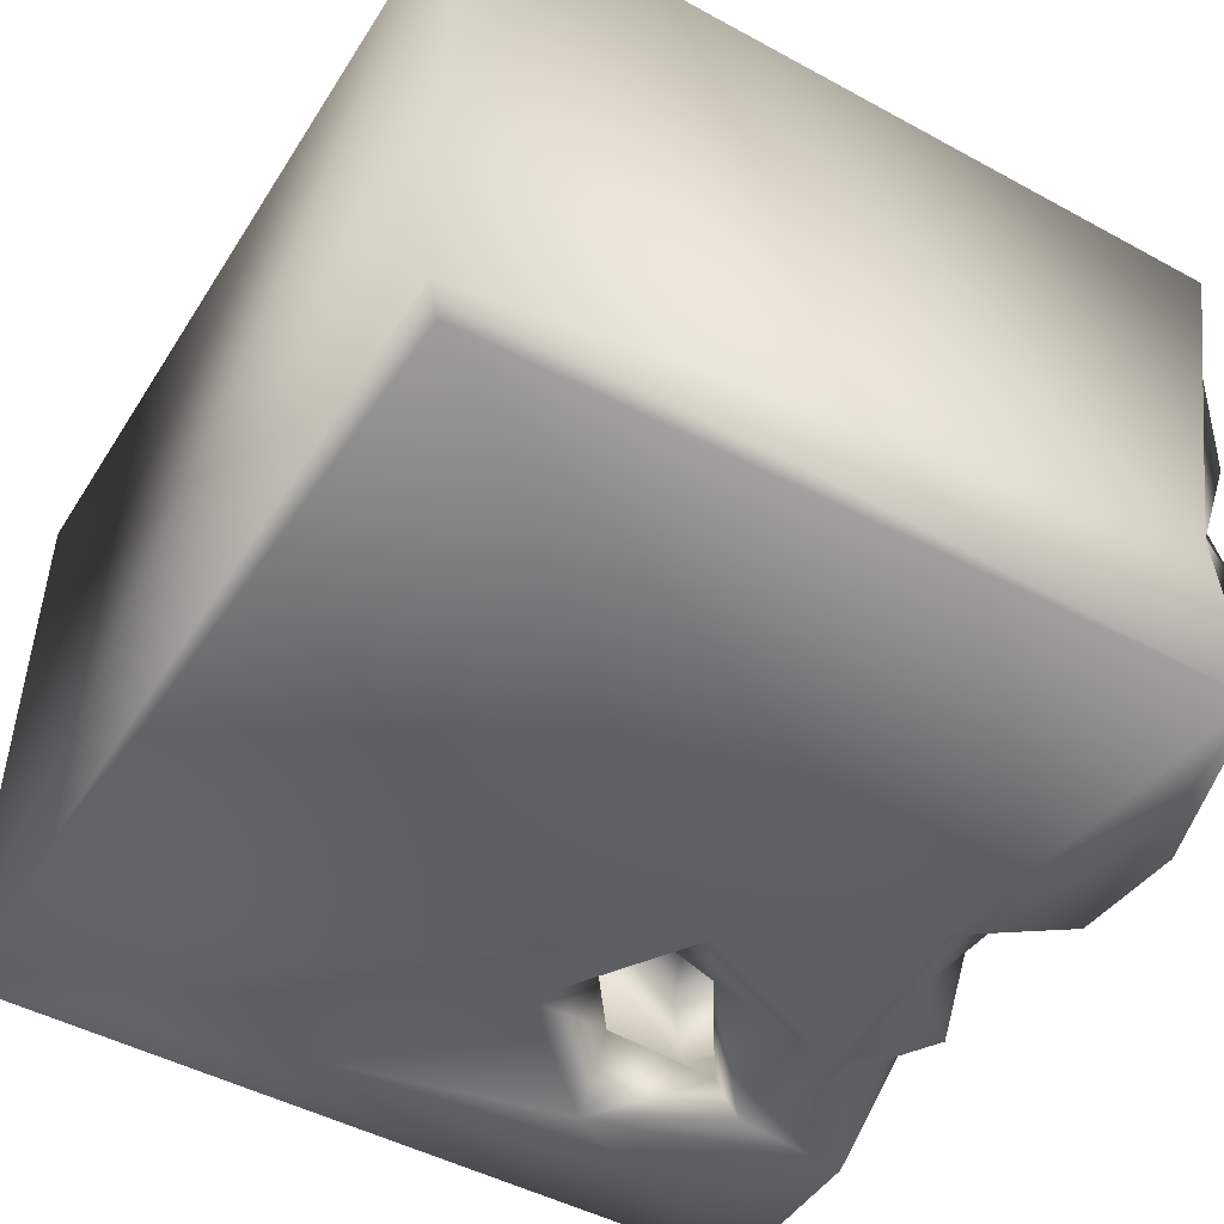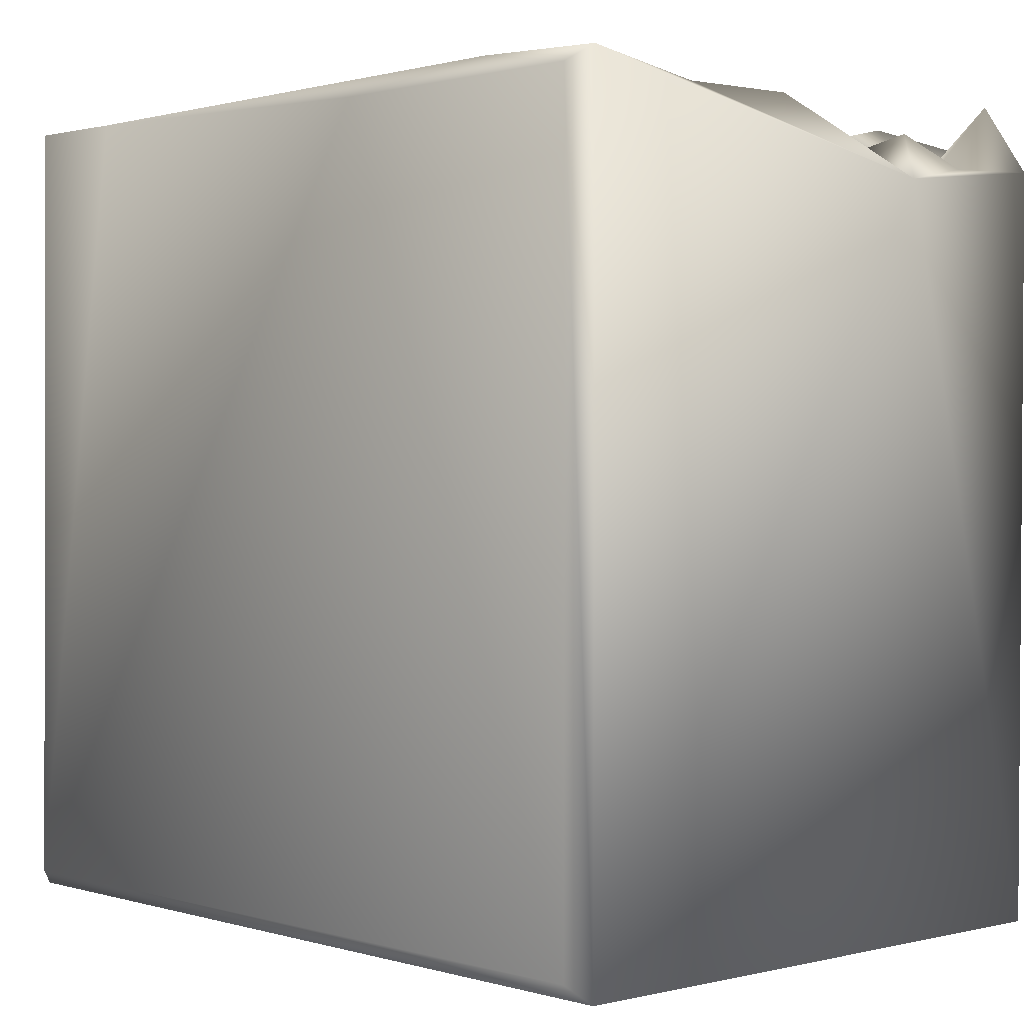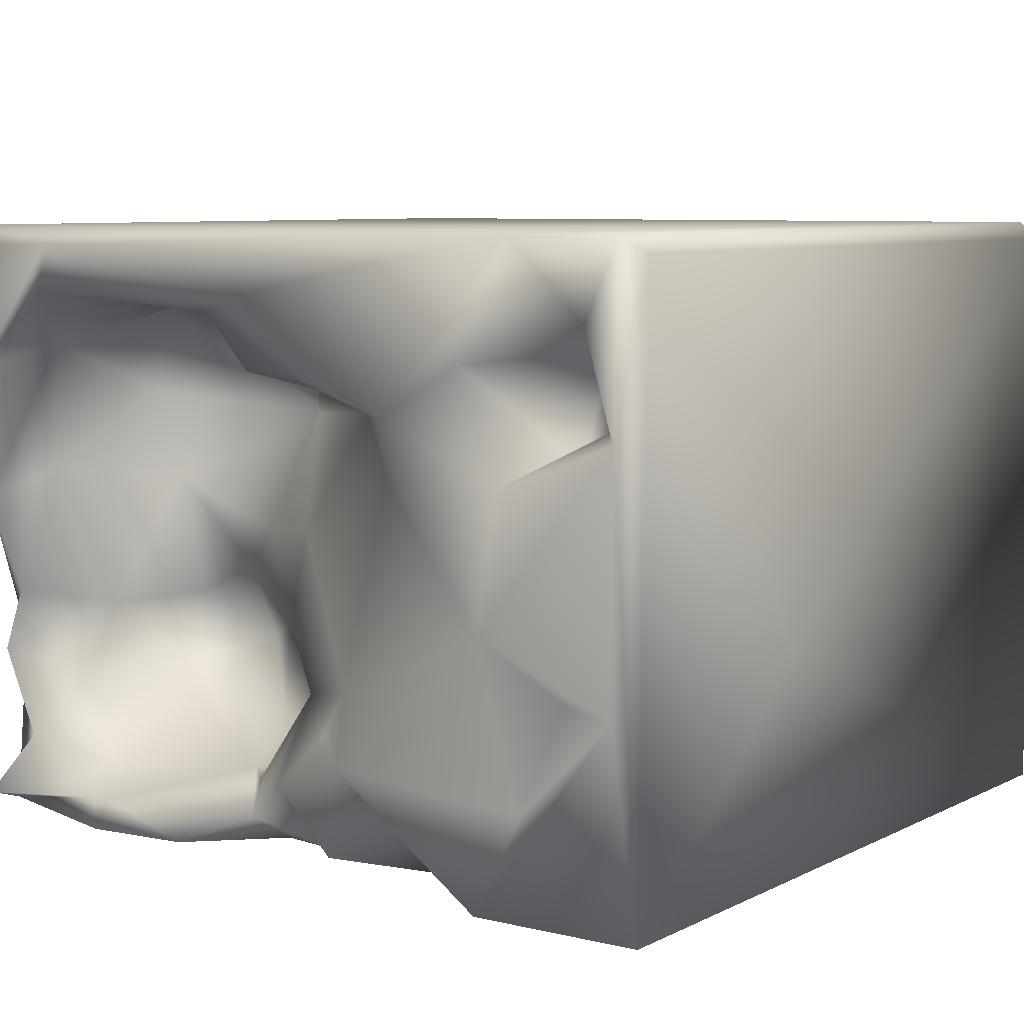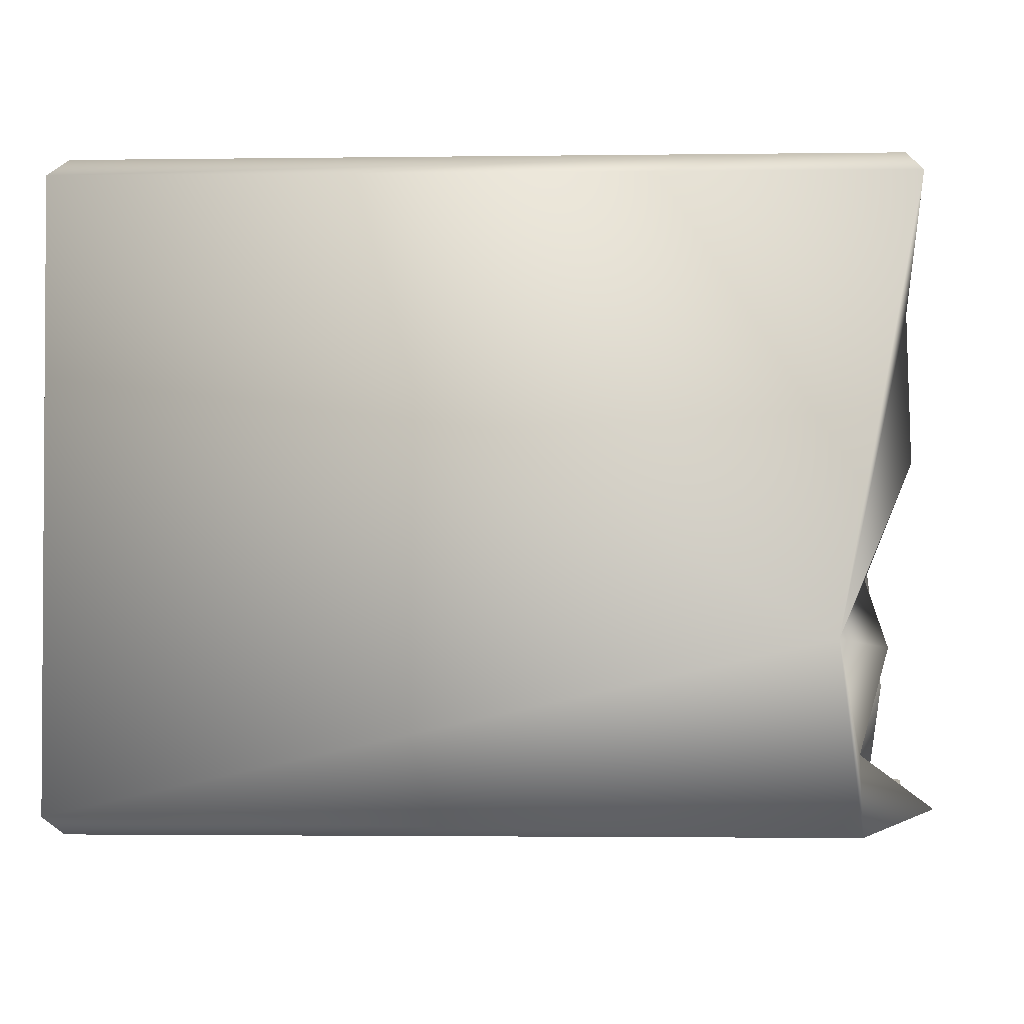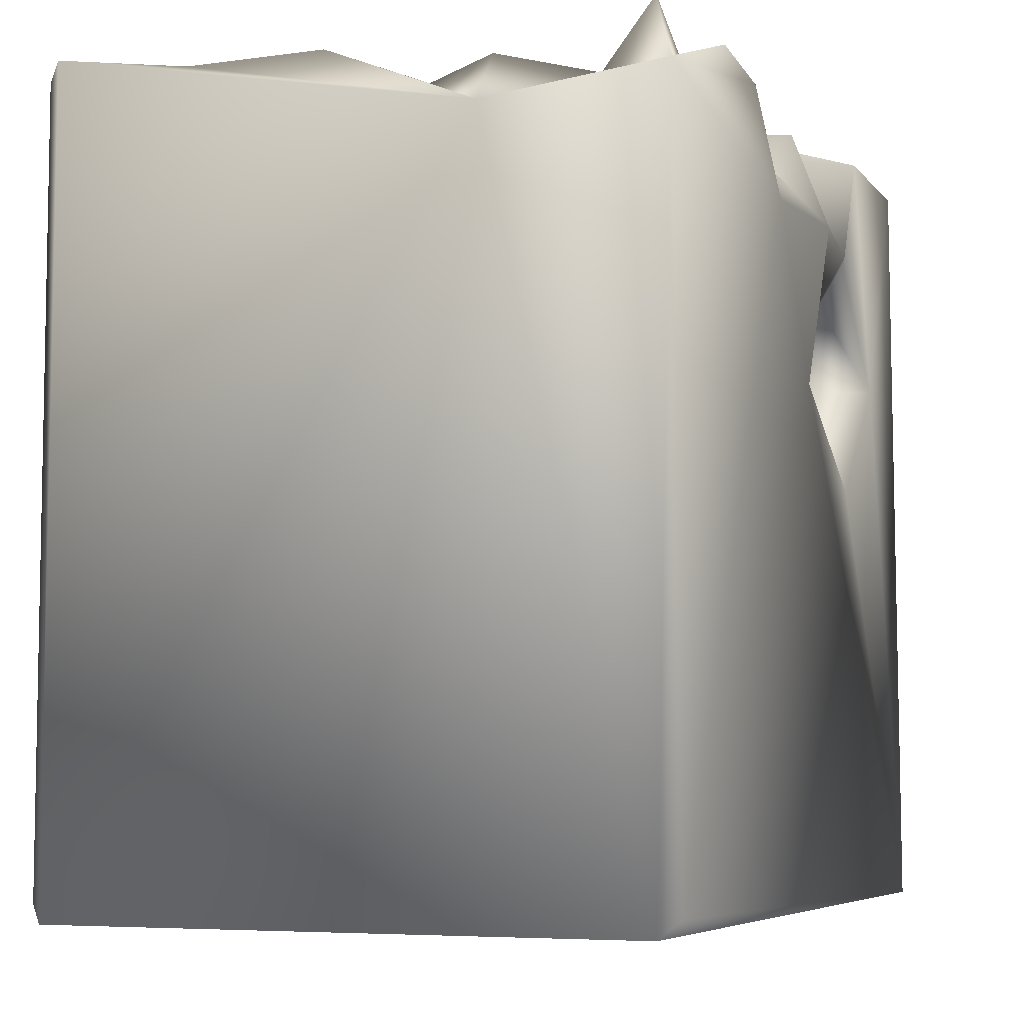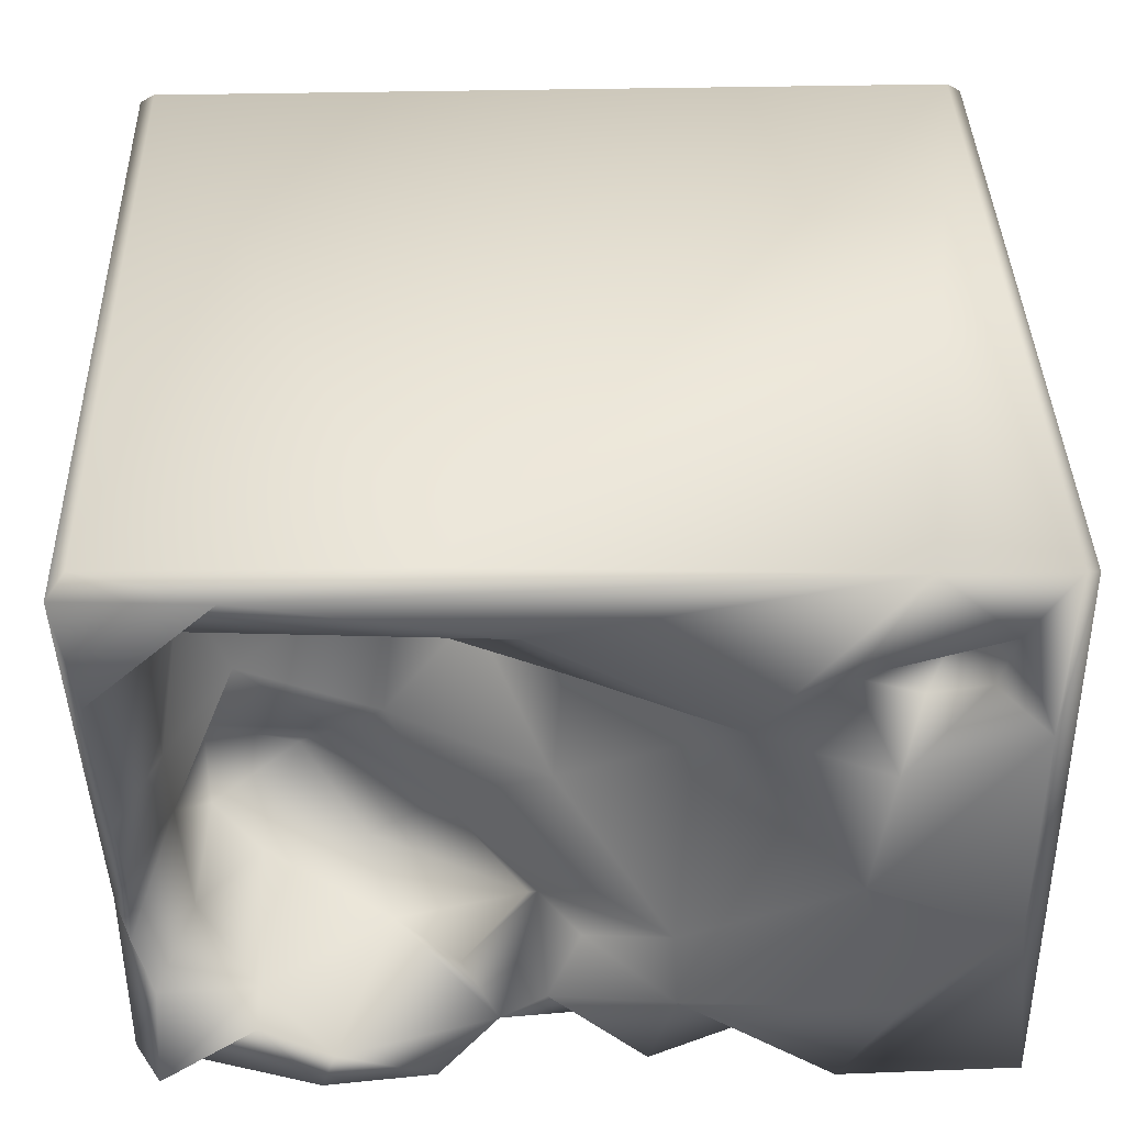
<metadata>
{"format":"obj","ext":"obj","renderer":"f3d","projection":"perspective","resolution":1024,"background":"white","views":[{"elev":-48.4,"azim":58.9,"up":"+Z"},{"elev":0.8,"azim":47.8,"up":"+Y"},{"elev":7.6,"azim":-143.7,"up":"+Z"},{"elev":-2.3,"azim":93.3,"up":"+Z"},{"elev":-5.8,"azim":111.4,"up":"+Y"},{"elev":39.1,"azim":178.4,"up":"+Z"}]}
</metadata>
<code>
o Liquid_Domain
v -8.134 -8.756 6.217
v -8.483 -9.101 5.868
v 8.134 -8.756 6.217
v -8.415 -9.096 -6.204
v 8.483 -9.104 5.865
v 8.476 -9.1 -5.87
v 8.345 5.754 -6.183
v -8.456 6.63 5.835
v -8.454 1.506 -1.809
v -8.108 7.033 6.158
v -0.8803 1.44 -6.124
v 8.458 6.904 5.817
v -3.776 -0.4628 -6.143
v -5.466 -1.5 -2.263
v -6.308 -0.5865 -0.9892
v -4.84 -0.5149 -1.068
v -6.869 0.09097 -2.823
v 1.356 4.772 -6.182
v -4.354 0.1708 -3.417
v 8.42 5.343 -2.622
v -6.181 0.4235 -3.853
v -3.635 0.7289 -0.4738
v -5.641 1.228 -0.4479
v -1.942 1.231 -2.861
v 2.382 6.657 6.191
v -2.141 0.7949 -5.06
v -3.21 0.5736 -5.04
v -6.116 1.99 -6.151
v -6.863 1.208 0.1991
v -7.025 1.353 -1.355
v -3.064 1.356 -1.864
v 7.074 1.203 -2.12
v -5.104 1.948 -4.828
v -7.21 1.971 -3.831
v 5.29 0.7267 -3.046
v 6.98 1.864 -3.604
v 8.134 -8.756 -6.217
v 3.088 1.303 2.149
v -6.566 3.39 -0.7375
v -2.386 2.499 -5.425
v 1.727 3.301 2.363
v 3.434 2.92 -0.252
v -4.552 3.303 -2.68
v -3.376 2.606 -2.956
v -2.643 3.483 -3.397
v 3.928 1.979 -4.424
v 5.969 2.597 -4.164
v 7.015 2.585 2.528
v 2.449 2.478 3.141
v 6.166 2.791 0.7264
v 4.433 2.455 -1.131
v 7.442 3.564 -2.121
v 6.069 3.18 4.423
v 4.594 3.7 4.671
v -8.465 6.853 -6.107
v -7.067 3.142 -1.287
v -5.959 4.124 -4.07
v -5.036 4.23 -5.055
v 7.223 5.309 3.71
v -0.3013 4.563 2.829
v 2.42 3.481 -2.029
v 7.062 4.709 -3.477
v 3.429 3.484 -5.259
v -2.353 4.963 -6.215
v 2.094 5.08 3.324
v 0.05166 3.756 2.499
v 7.165 5.434 1.068
v -5.64 3.744 -2.958
v 0.8025 3.5 -4.584
v 5.983 5.119 -5.332
v -4.017 4.668 -6.135
v -4.827 4.7 -1.895
v -3.313 4.575 -2.217
v 0.6346 4.909 -3.087
v 2.106 4.82 -5.068
v -4.932 6.879 -6.159
v -5.737 6.999 6.149
v 0.3465 5.315 0.2548
v -4.984 4.696 -5.842
v 8.013 5.831 -1.57
v 8.043 6.243 -2.793
v -0.1921 5.282 -6.043
v 4.723 6.96 -6.058
v 8.114 6.607 6.194
v -6.769 5.209 4.12
v -7.189 5.831 2.712
v -6.159 5.243 2.009
v -0.181 5.458 -3.713
v 6.403 6.581 4.864
v -4.57 6.825 3.813
v -0.01339 6.262 3.446
v -4.426 6.342 -3.081
v -4.714 5.934 -3.665
v 7.824 5.748 -4.736
v 1.387 5.863 -5.521
v 6.001 5.754 -5.839
v 2.563 6.771 -6.029
v 8.19 6.593 3.235
v -2.121 5.79 1.471
v 0.4835 6.093 -4.675
v 7.726 7.069 -5.714
v 4.468 6.805 -5.418
v -1.384 6.754 -5.689
v 0.8745 6.934 4.875
v 2.698 5.568 4.516
v 7.965 6.69 0.5461
v -1.799 6.764 -2.433
v -2.97 6.631 -5.037
v -5.512 6.99 1.676
v -6.594 6.364 -2.158
v 5.706 7.041 5.817
v -7.274 6.828 4.608
v -2.882 7.012 2.779
v -8.029 7.039 2.593
v -5.118 7.043 -0.9694
v -8.028 7.051 -2.152
v -6.079 7.059 -4.116
v -1.861 7.07 -3.822
f 1 2 3
f 2 5 3
f 5 2 4
f 6 5 4
f 37 6 4
f 7 6 37
f 2 1 8
f 9 4 2
f 4 11 37
f 1 10 8
f 11 4 13
f 16 14 15
f 15 14 17
f 37 11 18
f 84 3 5
f 14 21 17
f 5 6 20
f 4 28 13
f 16 15 22
f 16 19 14
f 19 21 14
f 27 11 13
f 22 15 23
f 22 24 19
f 16 22 19
f 27 26 11
f 3 25 1
f 15 17 23
f 19 24 26
f 26 27 19
f 27 13 33
f 23 30 29
f 17 30 23
f 31 24 22
f 5 20 12
f 21 34 17
f 33 19 27
f 2 8 9
f 35 32 36
f 19 33 21
f 9 55 4
f 37 18 7
f 23 29 39
f 23 31 22
f 51 32 35
f 56 30 17
f 17 34 56
f 36 47 35
f 26 40 11
f 33 13 28
f 38 41 49
f 48 38 53
f 38 42 41
f 29 30 56
f 23 39 43
f 43 31 23
f 44 24 31
f 21 33 34
f 26 24 40
f 47 46 35
f 11 64 18
f 3 84 25
f 12 84 5
f 53 38 49
f 38 48 50
f 38 50 42
f 32 51 50
f 61 51 35
f 24 44 45
f 32 52 36
f 61 35 46
f 24 45 40
f 54 53 49
f 50 51 42
f 56 39 29
f 51 61 42
f 31 43 44
f 33 57 34
f 61 46 69
f 46 63 69
f 47 63 46
f 33 28 58
f 11 40 64
f 53 59 48
f 66 60 49
f 66 49 41
f 50 52 32
f 56 34 57
f 52 62 36
f 36 62 47
f 47 70 63
f 20 6 7
f 4 55 28
f 40 71 64
f 49 60 65
f 8 55 9
f 39 56 68
f 43 39 68
f 68 56 57
f 45 93 40
f 33 58 57
f 28 79 58
f 40 79 71
f 53 54 59
f 49 65 54
f 78 66 41
f 50 48 67
f 41 42 78
f 43 72 44
f 44 72 73
f 43 68 72
f 44 73 45
f 61 69 74
f 70 47 62
f 93 58 40
f 63 75 69
f 58 79 40
f 28 55 76
f 1 77 10
f 67 52 50
f 61 78 42
f 68 57 72
f 73 92 45
f 1 25 77
f 54 65 105
f 66 78 99
f 48 59 67
f 61 107 78
f 67 80 52
f 62 52 81
f 92 93 45
f 75 74 69
f 58 93 57
f 79 28 76
f 64 82 18
f 87 86 85
f 92 73 72
f 20 7 94
f 64 71 108
f 54 105 89
f 54 89 59
f 105 65 91
f 87 85 90
f 65 60 91
f 107 61 74
f 80 81 52
f 72 57 92
f 107 74 88
f 57 93 92
f 88 74 100
f 81 94 62
f 81 20 94
f 100 74 95
f 74 75 95
f 62 94 70
f 63 95 75
f 70 102 63
f 100 95 82
f 71 79 76
f 82 95 18
f 18 95 97
f 7 83 96
f 113 60 66
f 113 66 99
f 98 12 20
f 106 80 67
f 80 106 20
f 94 101 70
f 63 102 95
f 101 94 7
f 71 76 108
f 82 64 103
f 7 18 97
f 7 97 83
f 104 89 105
f 98 59 89
f 85 86 112
f 87 90 109
f 98 106 59
f 59 106 67
f 98 20 106
f 99 115 113
f 99 107 115
f 99 78 107
f 81 80 20
f 88 118 107
f 70 101 96
f 64 108 103
f 100 82 103
f 70 96 102
f 101 7 96
f 85 112 90
f 105 91 104
f 114 112 86
f 91 60 113
f 86 109 114
f 86 87 109
f 118 88 100
f 102 97 95
f 102 96 83
f 77 25 111
f 25 84 111
f 111 84 12
f 104 77 111
f 77 112 10
f 104 113 77
f 89 104 111
f 98 89 111
f 12 98 111
f 77 90 112
f 91 113 104
f 10 114 8
f 113 90 77
f 10 112 114
f 113 109 90
f 113 115 109
f 115 116 114
f 109 115 114
f 115 110 116
f 8 114 55
f 118 117 115
f 114 116 55
f 115 117 110
f 107 118 115
f 116 110 117
f 118 76 117
f 117 76 116
f 103 108 118
f 100 103 118
f 108 76 118
f 76 55 116
f 97 102 83

</code>
